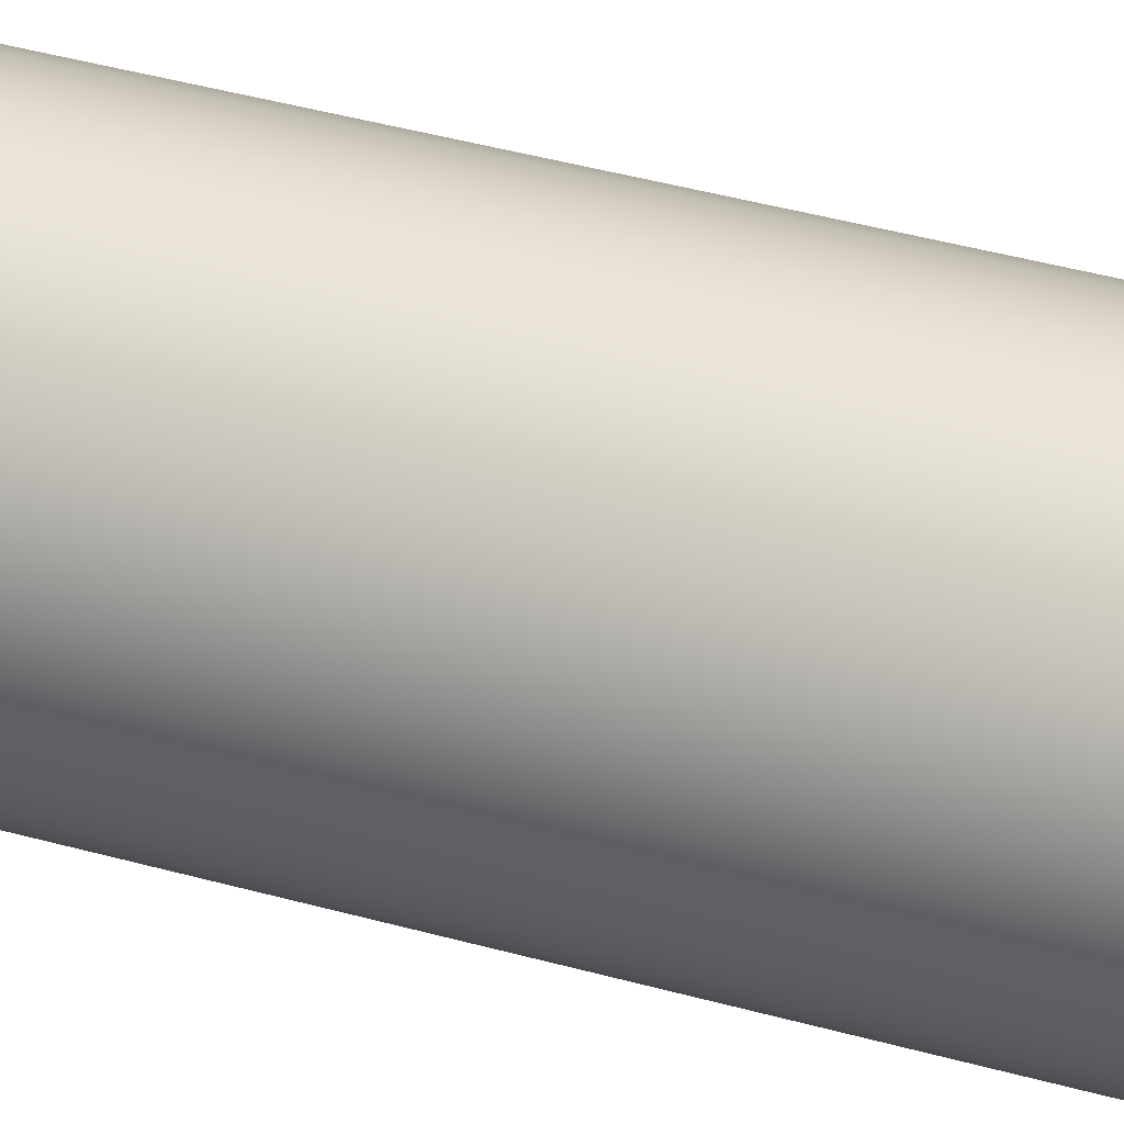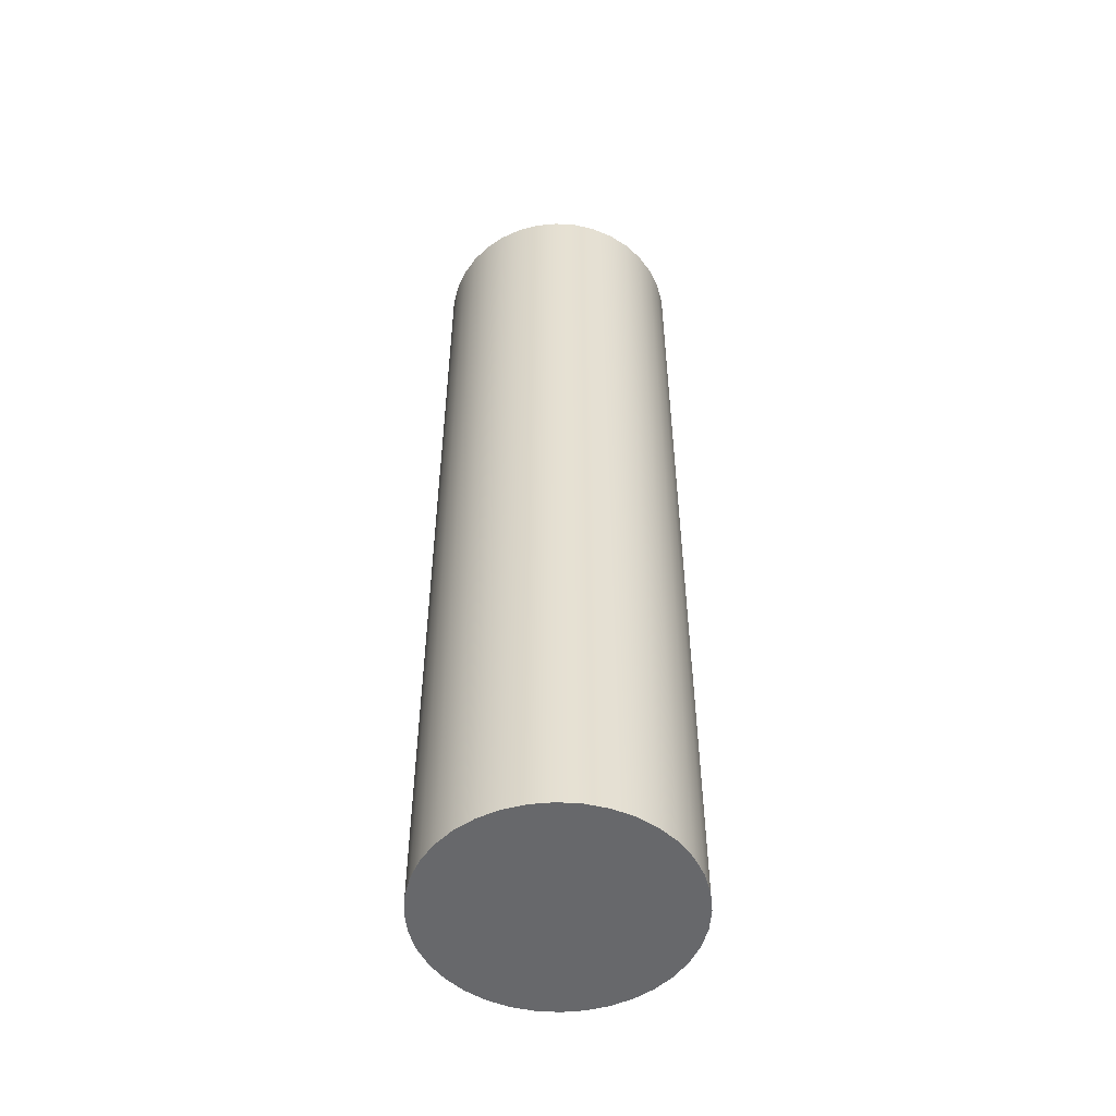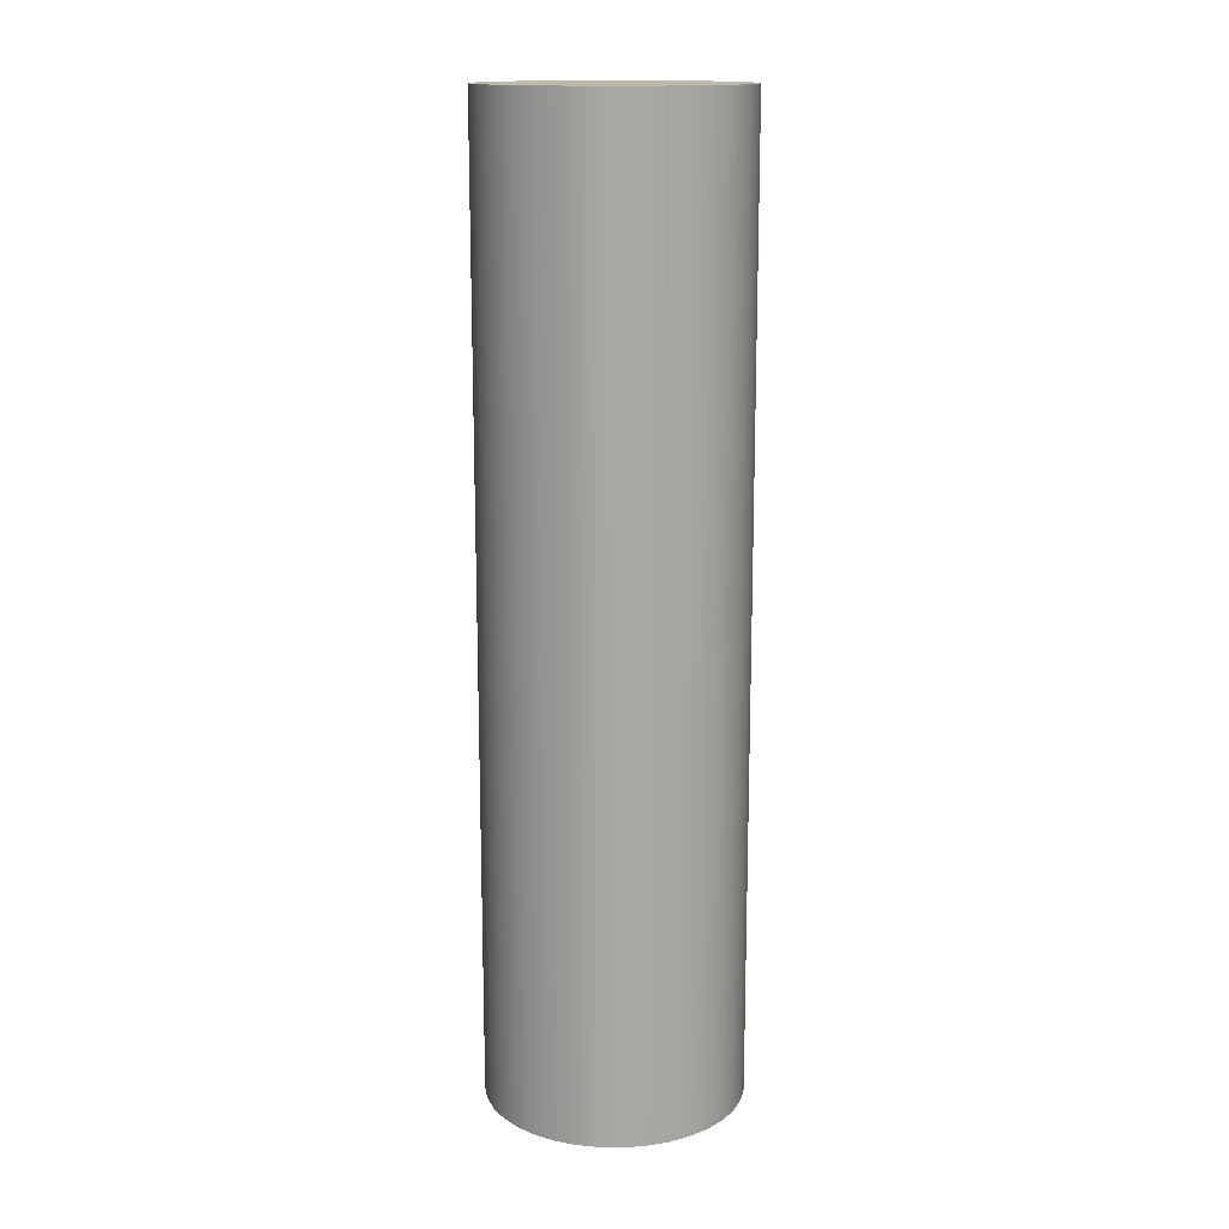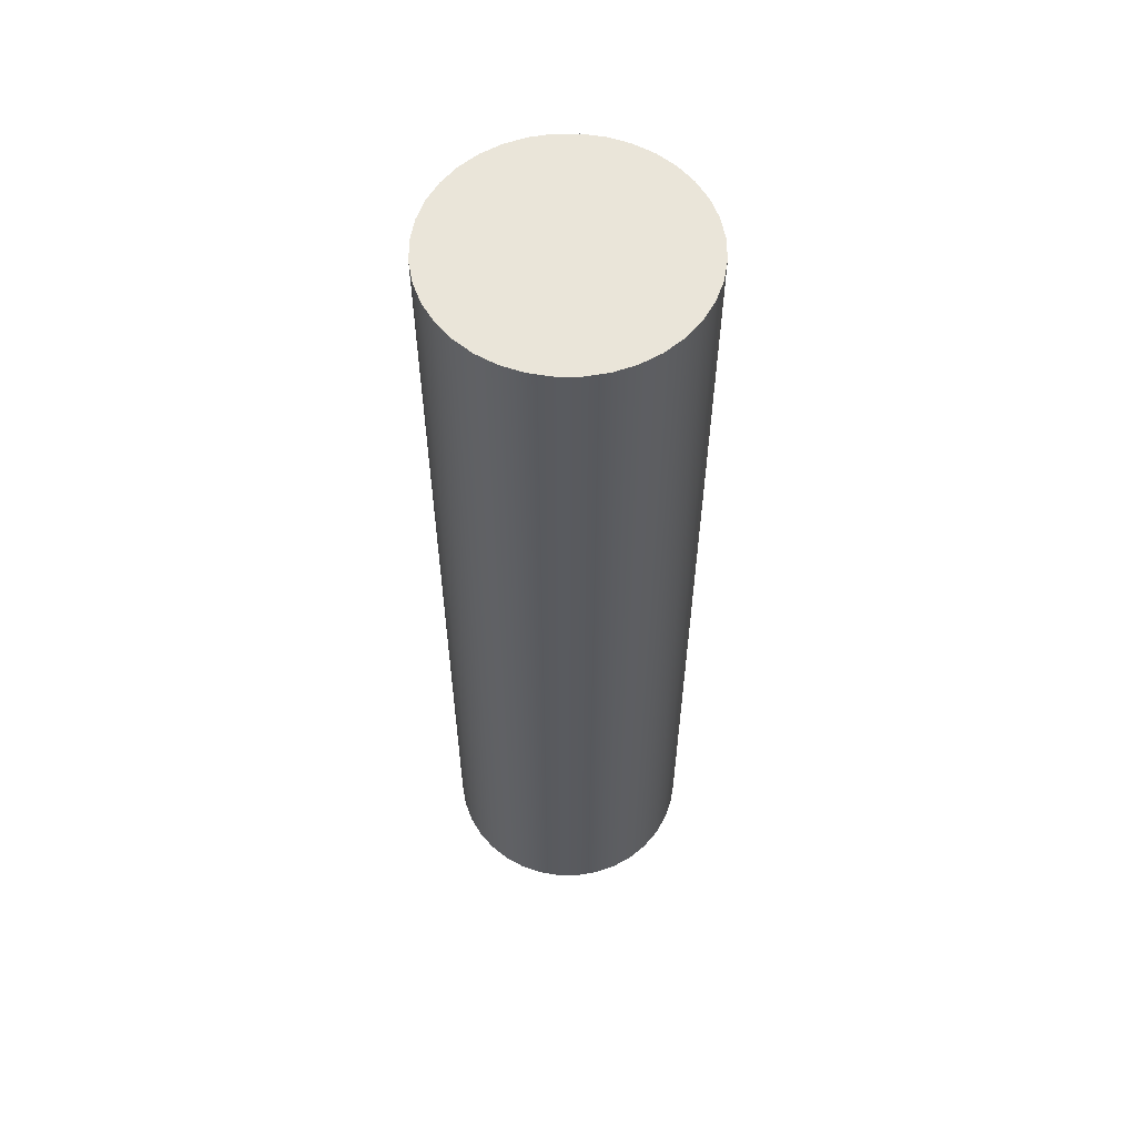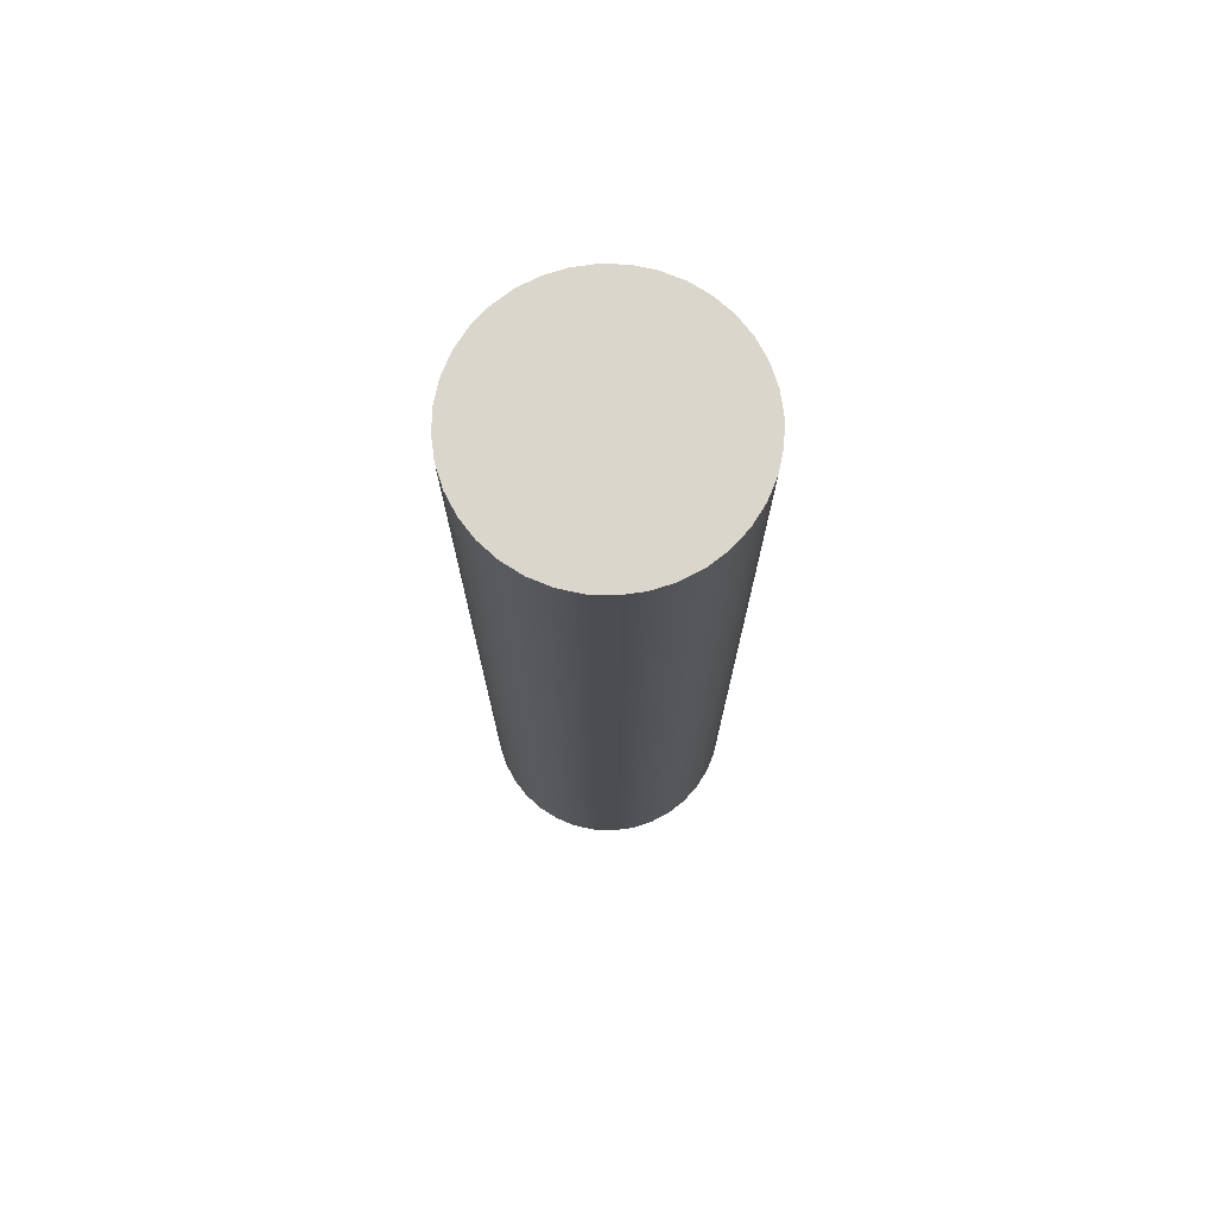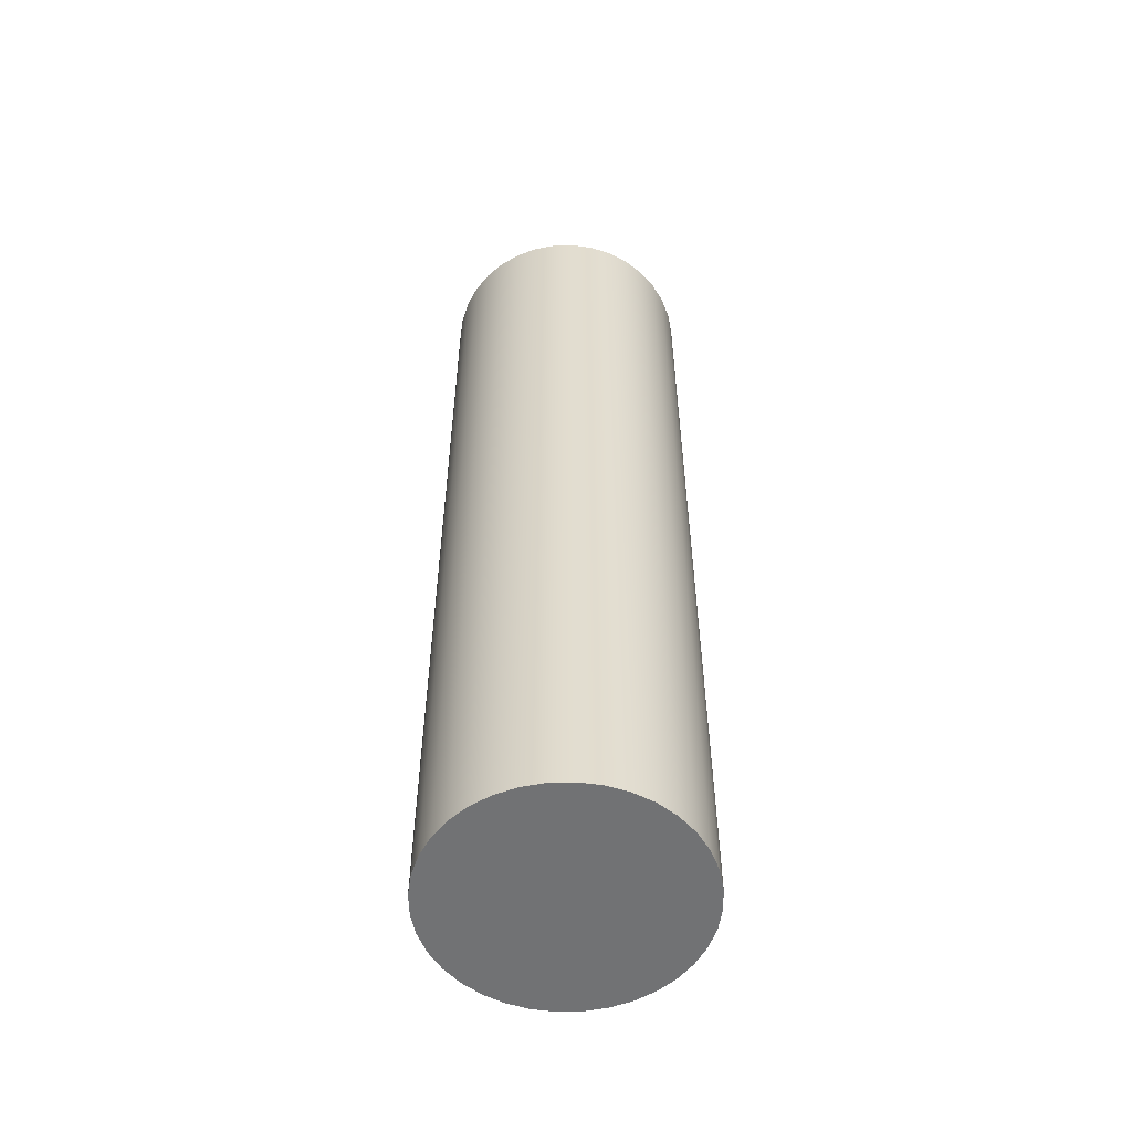
<metadata>
{"format":"obj","ext":"obj","renderer":"f3d","projection":"perspective","resolution":1024,"background":"white","views":[{"elev":44.2,"azim":107.9,"up":"+Y"},{"elev":-52.3,"azim":120.8,"up":"+Z"},{"elev":15.1,"azim":156.2,"up":"+Z"},{"elev":58.0,"azim":174.7,"up":"+Z"},{"elev":74.1,"azim":147.2,"up":"+Z"},{"elev":-55.5,"azim":116.4,"up":"+Z"}]}
</metadata>
<code>
v -1.014 154.9 7.62
v -0.9984 155.1 7.62
v -0.9527 155.3 7.62
v -0.878 155.4 7.62
v -0.7766 155.6 7.62
v -0.6517 155.7 7.62
v -0.5069 155.8 7.62
v -0.3467 155.9 7.62
v -0.176 155.9 7.62
v 6.208e-17 156 7.62
v 0.176 155.9 7.62
v 0.3467 155.9 7.62
v 0.5069 155.8 7.62
v 0.6517 155.7 7.62
v 0.7766 155.6 7.62
v 0.878 155.4 7.62
v 0.9527 155.3 7.62
v 0.9984 155.1 7.62
v 1.014 154.9 7.62
v 0.9984 154.8 7.62
v 0.9527 154.6 7.62
v 0.878 154.4 7.62
v 0.7766 154.3 7.62
v 0.6517 154.2 7.62
v 0.5069 154.1 7.62
v 0.3467 154 7.62
v 0.176 153.9 7.62
v 6.208e-17 153.9 7.62
v -0.176 153.9 7.62
v -0.3467 154 7.62
v -0.5069 154.1 7.62
v -0.6517 154.2 7.62
v -0.7766 154.3 7.62
v -0.878 154.4 7.62
v -0.9527 154.6 7.62
v -0.9984 154.8 7.62
v -1.014 154.9 0
v -0.9984 154.8 0
v -0.9527 154.6 0
v -0.878 154.4 0
v -0.7766 154.3 0
v -0.6517 154.2 0
v -0.5069 154.1 0
v -0.3467 154 0
v -0.176 153.9 0
v 6.208e-17 153.9 0
v 0.176 153.9 0
v 0.3467 154 0
v 0.5069 154.1 0
v 0.6517 154.2 0
v 0.7766 154.3 0
v 0.878 154.4 0
v 0.9527 154.6 0
v 0.9984 154.8 0
v 1.014 154.9 0
v 0.9984 155.1 0
v 0.9527 155.3 0
v 0.878 155.4 0
v 0.7766 155.6 0
v 0.6517 155.7 0
v 0.5069 155.8 0
v 0.3467 155.9 0
v 0.176 155.9 0
v 6.208e-17 156 0
v -0.176 155.9 0
v -0.3467 155.9 0
v -0.5069 155.8 0
v -0.6517 155.7 0
v -0.7766 155.6 0
v -0.878 155.4 0
v -0.9527 155.3 0
v -0.9984 155.1 0
v -1.014 154.9 0
v -1.014 154.9 7.62
v -1.014 154.9 7.62
v -0.9984 154.8 7.62
v -0.9527 154.6 7.62
v -0.878 154.4 7.62
v -0.7766 154.3 7.62
v -0.6517 154.2 7.62
v -0.5069 154.1 7.62
v -0.3467 154 7.62
v -0.176 153.9 7.62
v 6.208e-17 153.9 7.62
v 0.176 153.9 7.62
v 0.3467 154 7.62
v 0.5069 154.1 7.62
v 0.6517 154.2 7.62
v 0.7766 154.3 7.62
v 0.878 154.4 7.62
v 0.9527 154.6 7.62
v 0.9984 154.8 7.62
v 1.014 154.9 7.62
v 0.9984 155.1 7.62
v 0.9527 155.3 7.62
v 0.878 155.4 7.62
v 0.7766 155.6 7.62
v 0.6517 155.7 7.62
v 0.5069 155.8 7.62
v 0.3467 155.9 7.62
v 0.176 155.9 7.62
v 6.208e-17 156 7.62
v -0.176 155.9 7.62
v -0.3467 155.9 7.62
v -0.5069 155.8 7.62
v -0.6517 155.7 7.62
v -0.7766 155.6 7.62
v -0.878 155.4 7.62
v -0.9527 155.3 7.62
v -0.9984 155.1 7.62
v -1.014 154.9 0
v -0.9984 155.1 0
v -0.9527 155.3 0
v -0.878 155.4 0
v -0.7766 155.6 0
v -0.6517 155.7 0
v -0.5069 155.8 0
v -0.3467 155.9 0
v -0.176 155.9 0
v 6.208e-17 156 0
v 0.176 155.9 0
v 0.3467 155.9 0
v 0.5069 155.8 0
v 0.6517 155.7 0
v 0.7766 155.6 0
v 0.878 155.4 0
v 0.9527 155.3 0
v 0.9984 155.1 0
v 1.014 154.9 0
v 0.9984 154.8 0
v 0.9527 154.6 0
v 0.878 154.4 0
v 0.7766 154.3 0
v 0.6517 154.2 0
v 0.5069 154.1 0
v 0.3467 154 0
v 0.176 153.9 0
v 6.208e-17 153.9 0
v -0.176 153.9 0
v -0.3467 154 0
v -0.5069 154.1 0
v -0.6517 154.2 0
v -0.7766 154.3 0
v -0.878 154.4 0
v -0.9527 154.6 0
v -0.9984 154.8 0
g fedb57d0-e2ca-11ea-9cad-54bf646e7e1f
f 2 72 1
f 1 72 73
f 74 37 36
f 36 37 38
f 36 38 35
f 35 38 39
f 35 39 34
f 34 39 40
f 34 40 33
f 33 40 41
f 33 41 32
f 32 41 42
f 32 42 31
f 31 42 43
f 31 43 30
f 30 43 44
f 30 44 29
f 29 44 45
f 29 45 28
f 28 45 46
f 28 46 27
f 27 46 47
f 27 47 26
f 26 47 48
f 26 48 25
f 25 48 49
f 25 49 24
f 24 49 50
f 24 50 23
f 23 50 51
f 23 51 22
f 22 51 52
f 22 52 21
f 21 52 53
f 21 53 20
f 20 53 54
f 20 54 19
f 19 54 55
f 19 55 18
f 18 55 56
f 18 56 17
f 17 56 57
f 17 57 16
f 16 57 58
f 16 58 15
f 15 58 59
f 15 59 14
f 14 59 60
f 14 60 13
f 13 60 61
f 13 61 12
f 12 61 62
f 12 62 11
f 11 62 63
f 11 63 10
f 10 63 64
f 10 64 9
f 9 64 65
f 9 65 8
f 8 65 66
f 8 66 7
f 7 66 67
f 7 67 6
f 6 67 68
f 6 68 5
f 5 68 69
f 5 69 4
f 4 69 70
f 4 70 3
f 3 70 71
f 3 71 2
f 2 71 72
g fedba5d8-e2ca-11ea-a86c-54bf646e7e1f
f 76 92 75
f 75 92 93
f 75 93 110
f 110 93 94
f 110 94 109
f 109 94 95
f 109 95 108
f 108 95 96
f 108 96 107
f 107 96 97
f 107 97 106
f 106 97 98
f 106 98 105
f 105 98 99
f 105 99 104
f 104 99 100
f 104 100 103
f 103 100 101
f 103 101 102
f 92 76 91
f 91 76 77
f 91 77 90
f 90 77 78
f 90 78 89
f 89 78 79
f 89 79 88
f 88 79 80
f 88 80 87
f 87 80 81
f 87 81 86
f 86 81 82
f 86 82 85
f 85 82 83
f 85 83 84
g fedbf3b0-e2ca-11ea-8866-54bf646e7e1f
f 112 128 111
f 111 128 129
f 111 129 146
f 146 129 130
f 146 130 145
f 145 130 131
f 145 131 144
f 144 131 132
f 144 132 143
f 143 132 133
f 143 133 142
f 142 133 134
f 142 134 141
f 141 134 135
f 141 135 140
f 140 135 136
f 140 136 139
f 139 136 137
f 139 137 138
f 128 112 127
f 127 112 113
f 127 113 126
f 126 113 114
f 126 114 125
f 125 114 115
f 125 115 124
f 124 115 116
f 124 116 123
f 123 116 117
f 123 117 122
f 122 117 118
f 122 118 121
f 121 118 119
f 121 119 120

</code>
